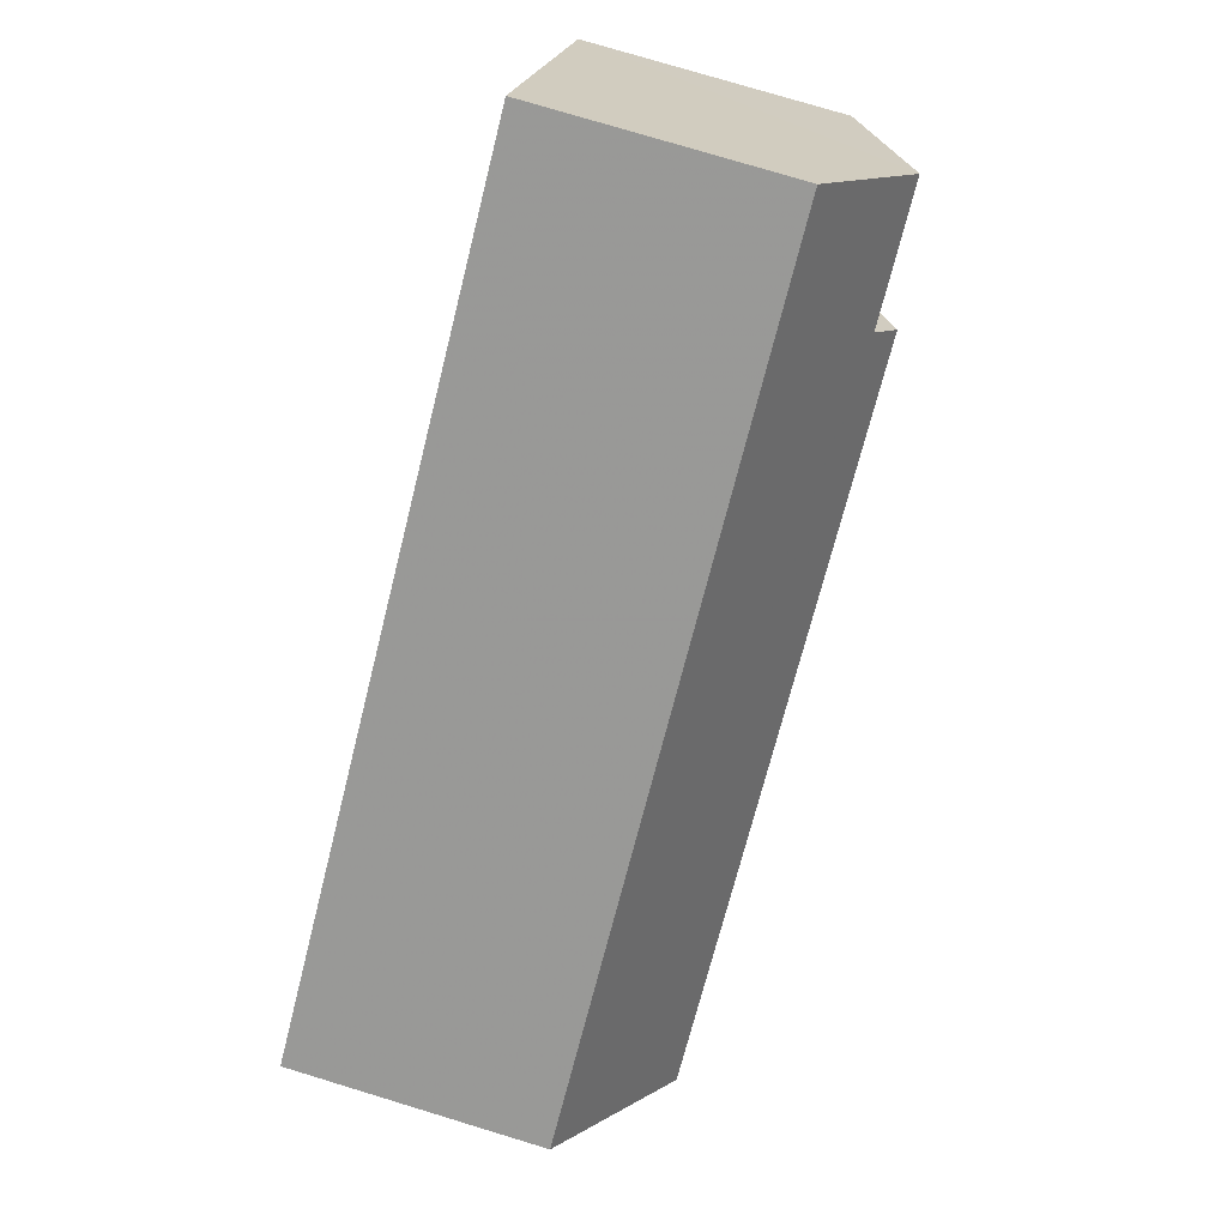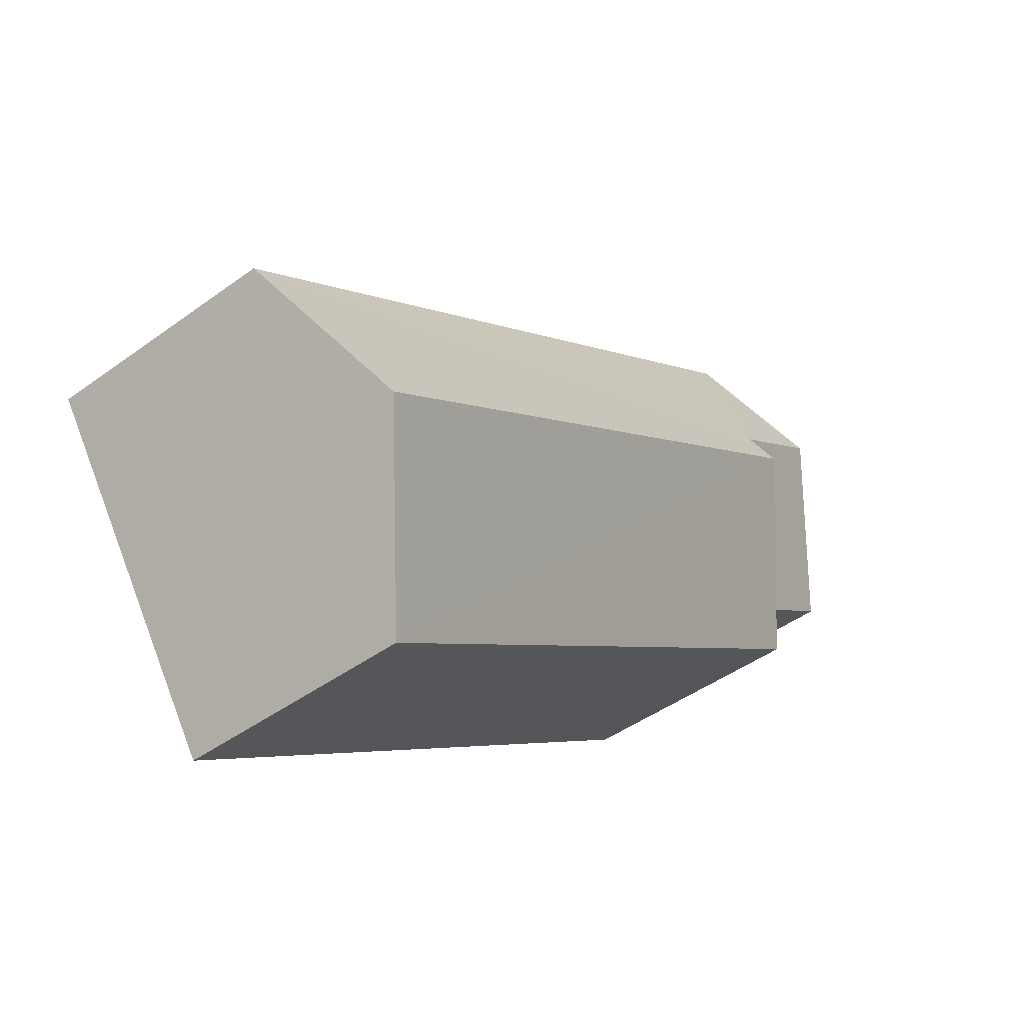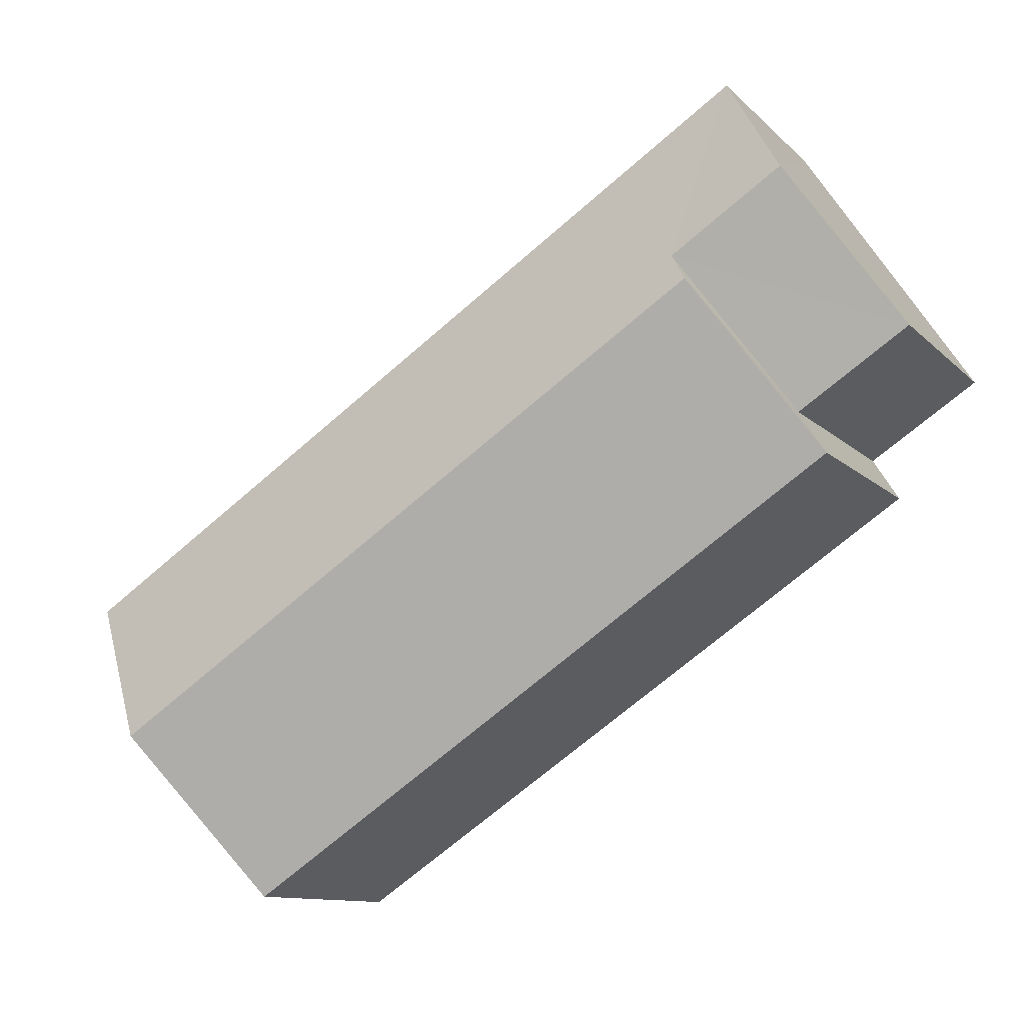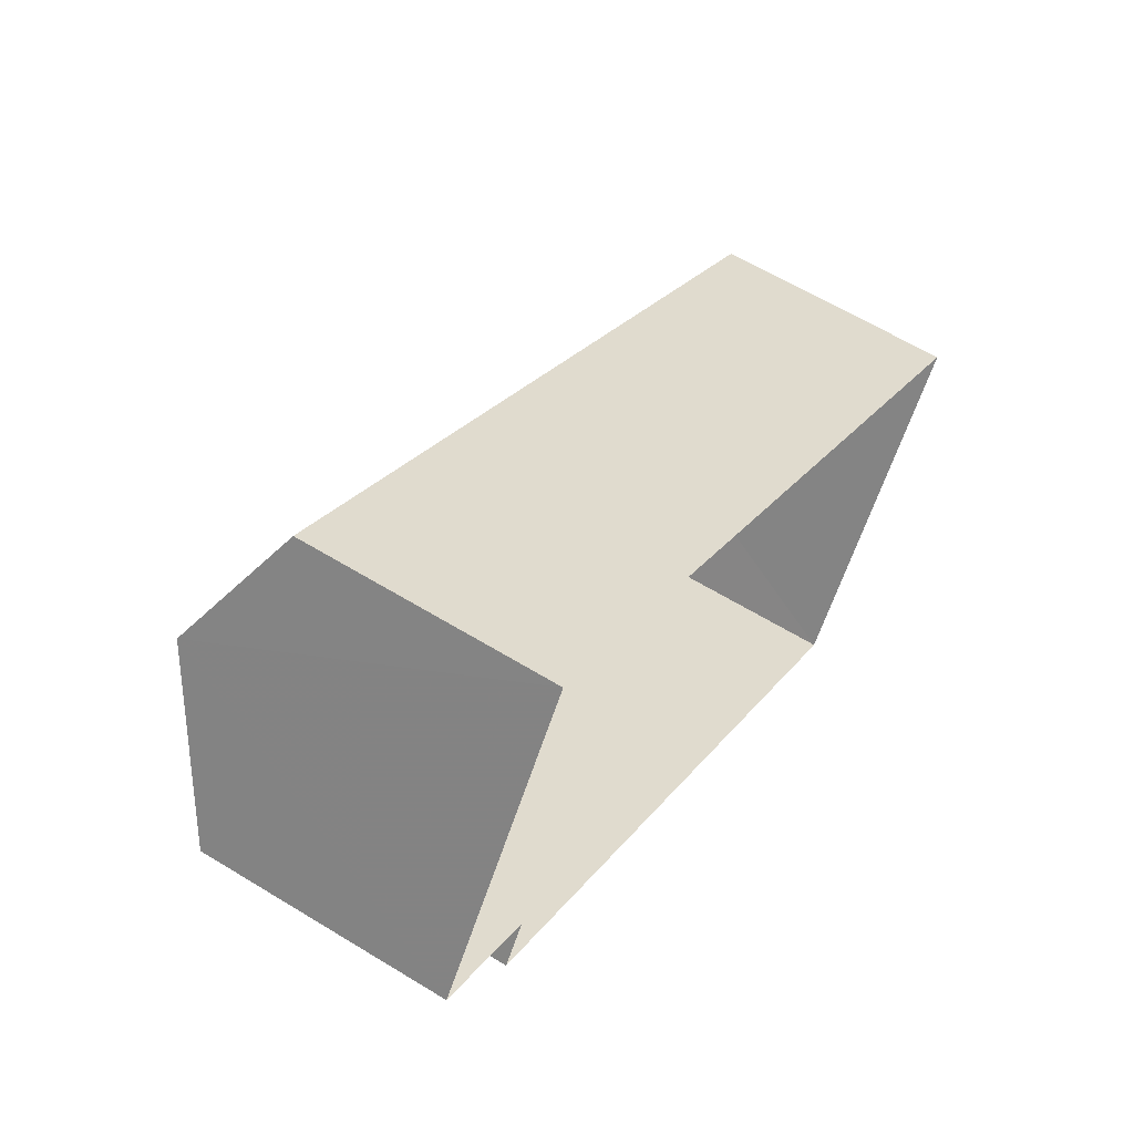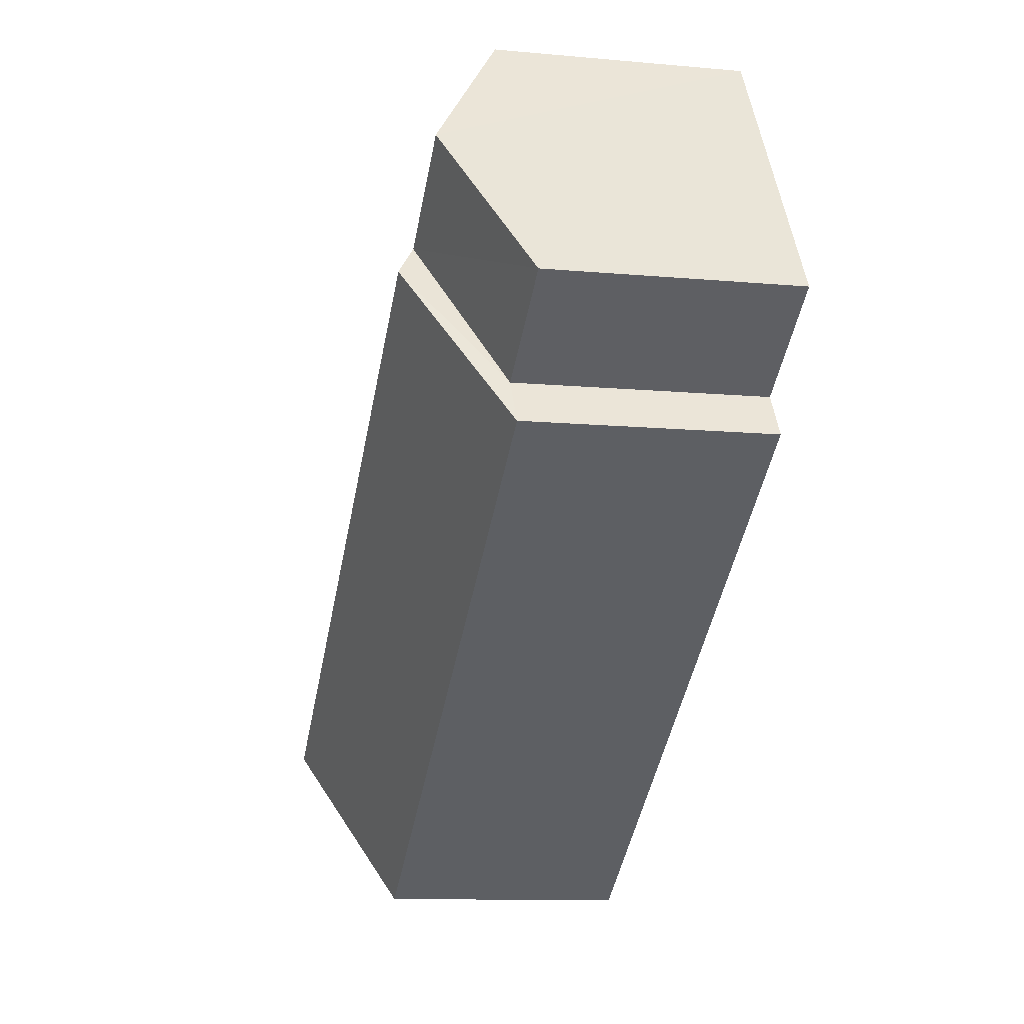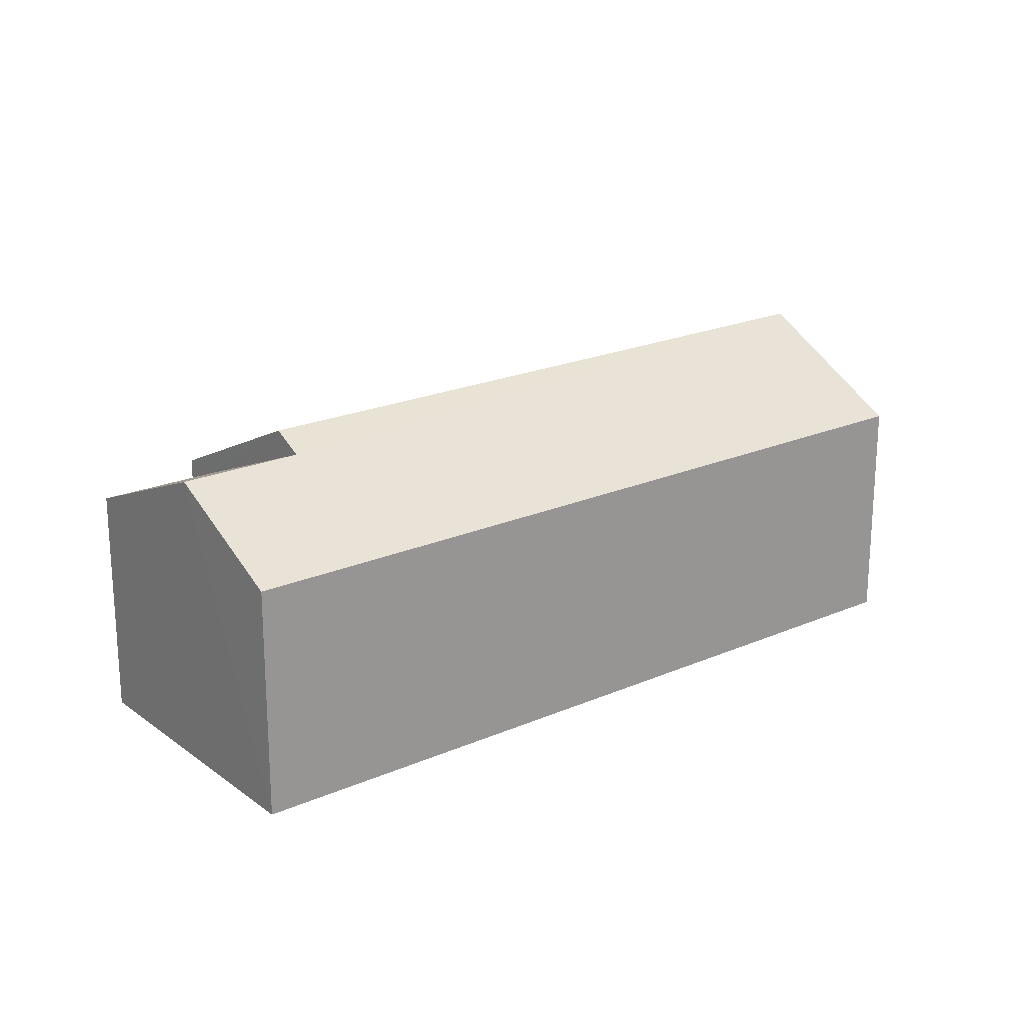
<metadata>
{"format":"obj","ext":"obj","renderer":"f3d","projection":"perspective","resolution":1024,"background":"white","views":[{"elev":76.8,"azim":-73.3,"up":"+Y"},{"elev":-45.1,"azim":-49.8,"up":"+Y"},{"elev":-10.9,"azim":25.5,"up":"+Y"},{"elev":61.2,"azim":122.0,"up":"+Y"},{"elev":-10.3,"azim":77.3,"up":"+Y"},{"elev":21.2,"azim":175.8,"up":"+Z"}]}
</metadata>
<code>
v -2.234e+05 -1.272e+05 18.16
v -2.234e+05 -1.272e+05 18.16
v -2.234e+05 -1.272e+05 18.16
v -2.234e+05 -1.272e+05 18.16
v -2.234e+05 -1.272e+05 18.16
v -2.234e+05 -1.272e+05 18.16
v -2.234e+05 -1.272e+05 22.85
v -2.234e+05 -1.272e+05 21.79
v -2.234e+05 -1.272e+05 22.85
v -2.234e+05 -1.272e+05 21.79
v -2.234e+05 -1.272e+05 23.11
v -2.234e+05 -1.272e+05 21.79
v -2.234e+05 -1.272e+05 21.79
v -2.234e+05 -1.272e+05 23.11
v -2.234e+05 -1.272e+05 21.79
v -2.234e+05 -1.272e+05 21.79
f 1 2 3
f 2 4 3
f 3 5 6
f 3 4 5
f 7 8 9
f 7 10 8
f 11 12 13
f 11 14 12
f 14 7 15
f 15 7 16
f 14 11 7
f 16 7 9
f 3 6 8
f 10 3 8
f 8 6 9
f 6 5 9
f 5 16 9
f 12 2 1
f 13 12 1
f 1 3 13
f 13 10 11
f 11 10 7
f 3 10 13
f 15 5 4
f 15 16 5
f 15 4 14
f 4 2 14
f 2 12 14

</code>
